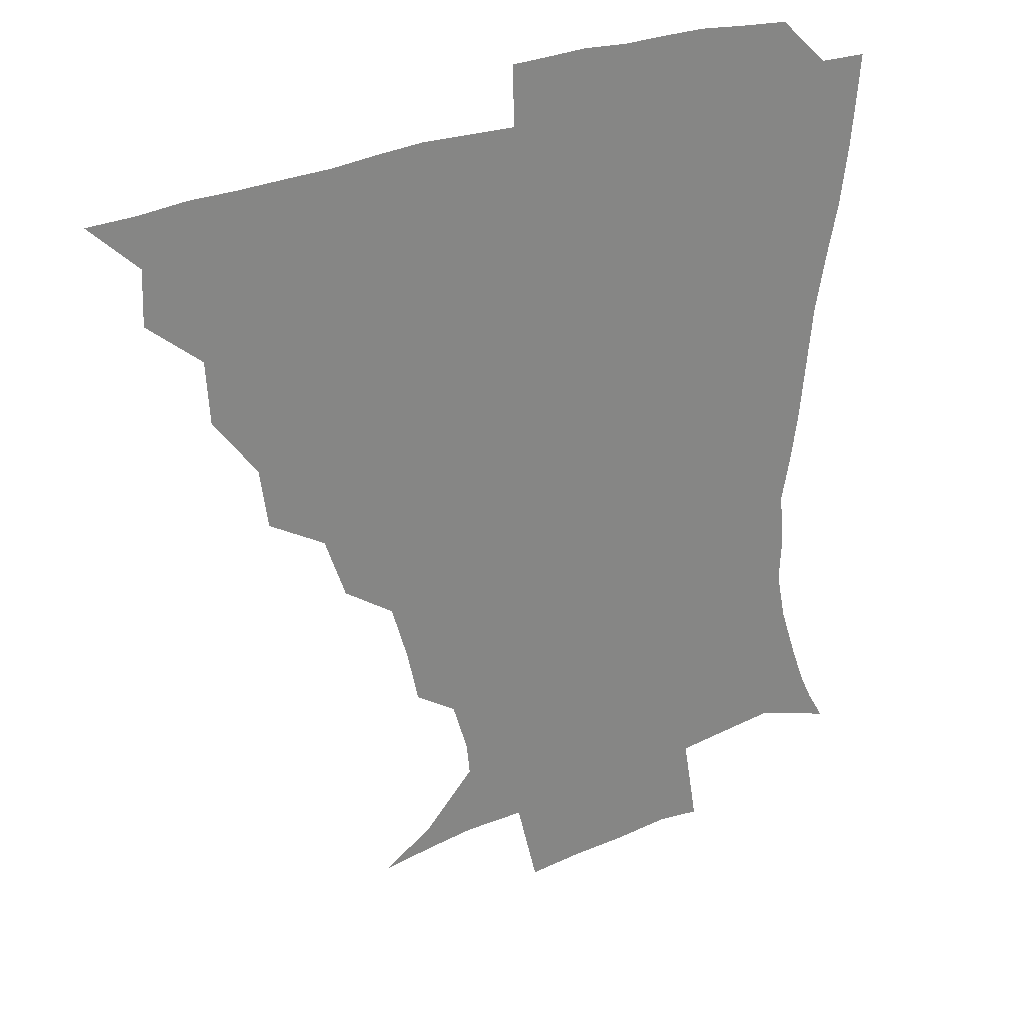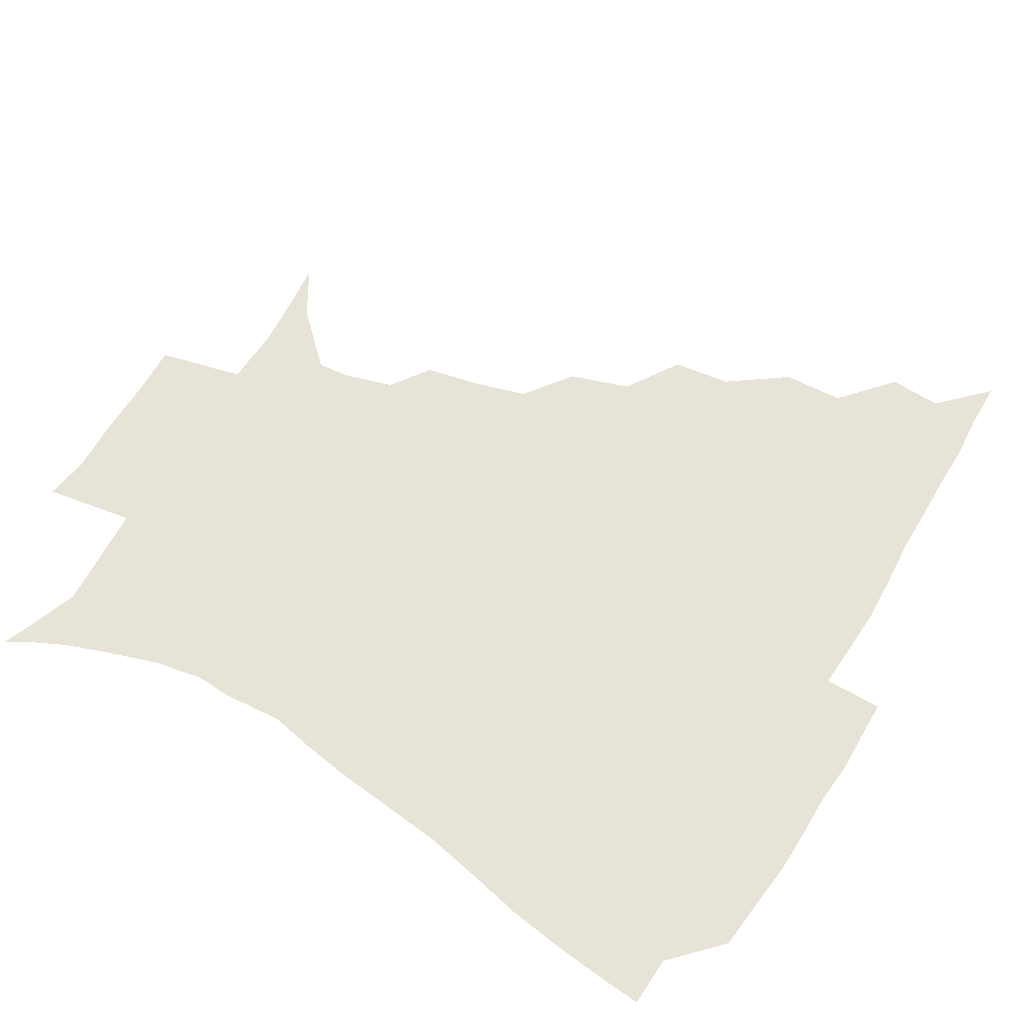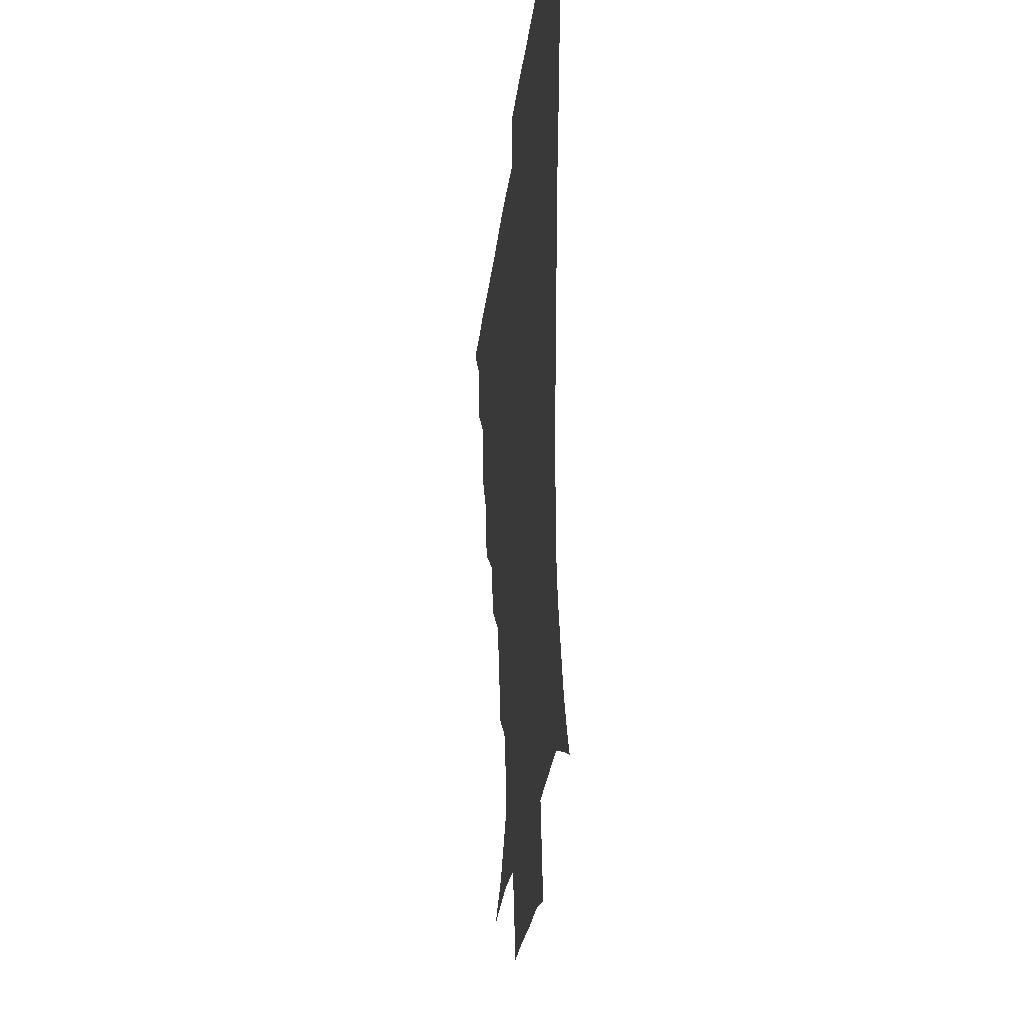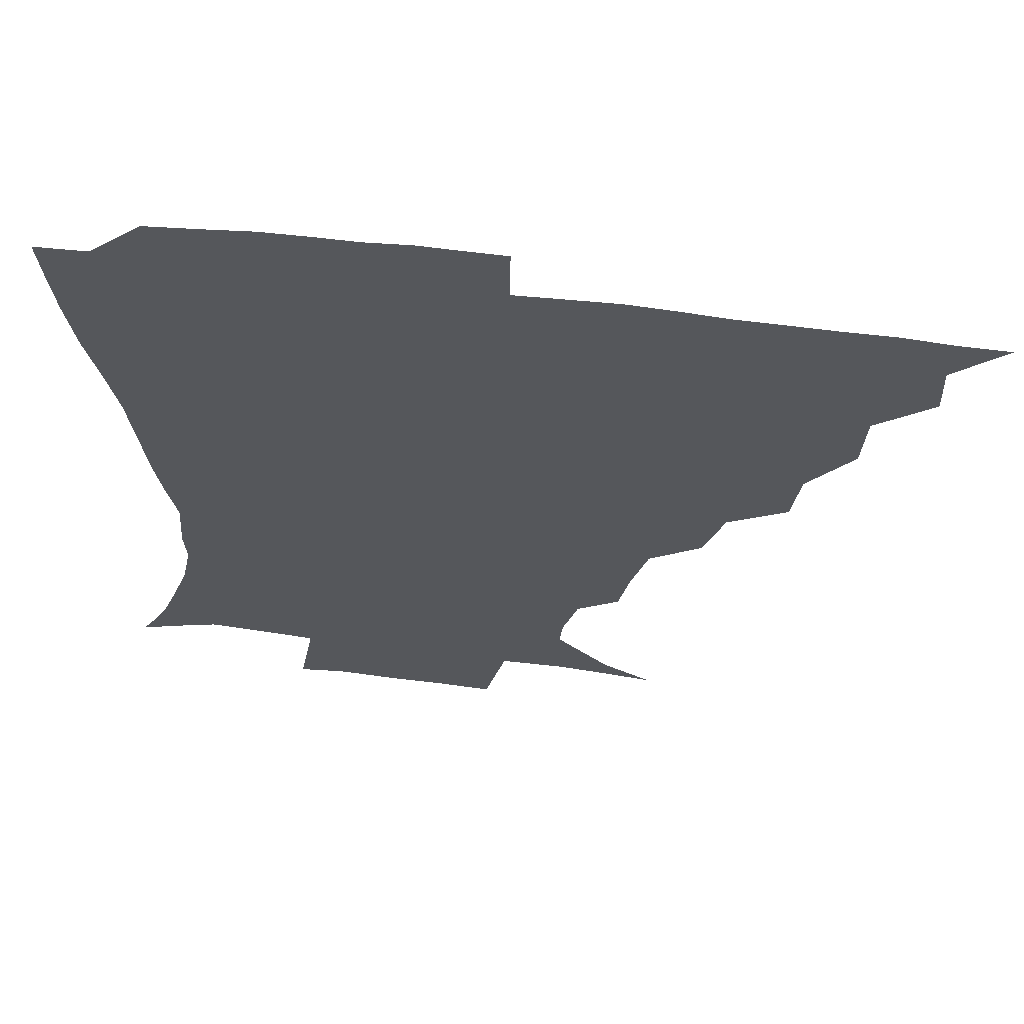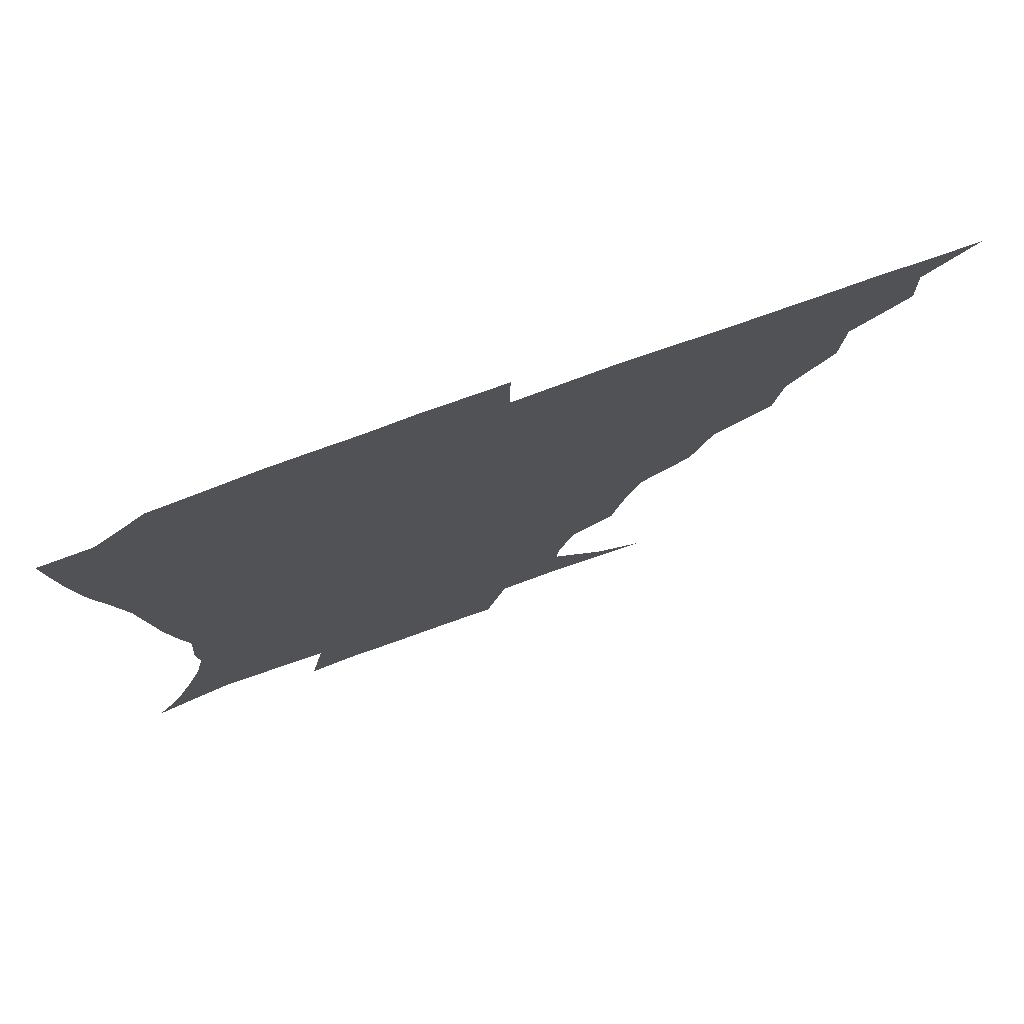
<metadata>
{"format":"obj","ext":"obj","renderer":"f3d","projection":"perspective","resolution":1024,"background":"white","views":[{"elev":29.0,"azim":-33.0,"up":"+Y"},{"elev":62.0,"azim":120.9,"up":"+Z"},{"elev":-24.2,"azim":84.0,"up":"+Y"},{"elev":62.8,"azim":-172.7,"up":"+Y"},{"elev":76.8,"azim":160.3,"up":"+Y"}]}
</metadata>
<code>
v 436 390.5 0
v 451 357.9 0
v 451.7 375 0
v 451.3 390.6 0
v 469.4 322.8 0
v 468.4 342.6 0
v 467.8 360 0
v 466.9 375.4 0
v 466.6 391.7 0
v 486 284.3 0
v 483.4 303.4 0
v 485.7 329.6 0
v 484.3 345.9 0
v 483 360.9 0
v 482 376.2 0
v 481.7 391.4 0
v 510.9 252.8 0
v 504.3 272.7 0
v 501.6 295.1 0
v 502.1 317.5 0
v 500.2 331.9 0
v 499 346.8 0
v 498.2 361.5 0
v 497.6 376.2 0
v 496.8 391.6 0
v 535.9 205.5 0
v 532.4 222.3 0
v 527.1 241 0
v 521.7 263.6 0
v 518.4 284.3 0
v 516.5 301.4 0
v 516.1 319.4 0
v 514.8 333.2 0
v 513.6 347.4 0
v 512.9 361.8 0
v 512.4 376.5 0
v 511.8 391.6 0
v 522.6 142.3 0
v 538.5 151.7 0
v 555.2 169.2 0
v 554.2 179.5 0
v 549.3 196.1 0
v 544.5 215.3 0
v 540.8 234.3 0
v 537 249.3 0
v 534 272.6 0
v 531.9 287.9 0
v 530.7 303.9 0
v 530.1 319.7 0
v 529.3 333.7 0
v 528.1 347.5 0
v 527.7 361.9 0
v 527.4 376.8 0
v 526.8 392.7 0
v 539.3 144.1 0
v 555.7 158.6 0
v 562.5 172.2 0
v 560.8 188.3 0
v 557.7 208.9 0
v 554.6 225.1 0
v 551 238.2 0
v 549.3 258.3 0
v 546.8 274.4 0
v 545.7 290.8 0
v 545.2 306.4 0
v 544.6 320.6 0
v 544.3 333.9 0
v 544 347.9 0
v 542.6 362.1 0
v 542.8 376.5 0
v 541.7 393.4 0
v 554.9 145.3 0
v 569.9 163.3 0
v 571.6 178.3 0
v 569.3 196.4 0
v 568.5 214.8 0
v 565.3 229.3 0
v 563.3 244.6 0
v 562.2 262.9 0
v 560.6 278.2 0
v 559.9 292.4 0
v 559.3 306.3 0
v 558.4 319.6 0
v 559.9 335.5 0
v 559 348.2 0
v 559.1 361.6 0
v 557.9 376.7 0
v 557.3 392.6 0
v 574.8 144.5 0
v 581.7 167.8 0
v 581.7 185.1 0
v 579.4 199.1 0
v 580.4 217.1 0
v 576.3 233.4 0
v 576.5 247 0
v 574.8 266.5 0
v 574.1 278.1 0
v 573.5 293.1 0
v 574.1 308.3 0
v 573.3 320.9 0
v 573.5 334.6 0
v 573.2 348 0
v 573.3 361.7 0
v 573.1 375.6 0
v 572.7 391.7 0
v 572.4 410.9 0
v 581.7 116.2 0
v 589.9 149.5 0
v 593.5 168.3 0
v 592.2 186 0
v 592.7 190.2 0
v 589.7 219.8 0
v 588.6 231.6 0
v 588.2 251.6 0
v 587.9 266.1 0
v 587.9 280.6 0
v 587.7 294.2 0
v 588 308.8 0
v 588.3 322.3 0
v 587.9 334.6 0
v 588.2 348.2 0
v 587.8 361.9 0
v 587.2 376.5 0
v 586.5 392.9 0
v 584.8 410.9 0
v 599.4 116.9 0
v 602.9 149.2 0
v 605.4 170.4 0
v 603.9 186.3 0
v 603.7 205 0
v 601.4 222.1 0
v 602.7 234.9 0
v 600.6 251.4 0
v 601.1 266.4 0
v 601.4 279.9 0
v 601.6 292.8 0
v 601.8 308 0
v 602.1 321.3 0
v 602.6 335.1 0
v 602.6 348.3 0
v 602.6 361.8 0
v 601.8 376.7 0
v 600.8 392.5 0
v 597.9 411.2 0
v 617.9 116.6 0
v 616.5 149.1 0
v 616.5 171.3 0
v 616.7 189.8 0
v 615 205.8 0
v 614.1 220.4 0
v 613.6 237.4 0
v 614.2 250.7 0
v 613.9 266.2 0
v 614.7 280.1 0
v 615.3 294.5 0
v 615.9 308.3 0
v 616.5 322.4 0
v 616.9 335.3 0
v 617.2 348.4 0
v 617.2 362.1 0
v 616.7 376.3 0
v 615.9 391 0
v 612.3 409.9 0
v 636.1 117.2 0
v 631.5 145.3 0
v 628.2 170.2 0
v 628.3 189.3 0
v 625.8 206.1 0
v 626.1 223.1 0
v 626.3 235 0
v 626.3 251.4 0
v 626.7 265.6 0
v 627.7 280.6 0
v 628.8 293.5 0
v 629.6 308.2 0
v 630.2 322.1 0
v 630.9 334.8 0
v 632.3 348.8 0
v 632.7 362 0
v 631.7 376.1 0
v 630.7 390.7 0
v 626.5 409.9 0
v 650.9 114.9 0
v 645.9 144.4 0
v 640.8 168.3 0
v 638.8 190.7 0
v 638.1 205.2 0
v 638 219.8 0
v 638.1 234 0
v 638.4 248.9 0
v 639.4 262.7 0
v 640.5 277.9 0
v 641.5 292.8 0
v 642.4 309.4 0
v 643.9 321.5 0
v 644.7 333.7 0
v 646.3 349.4 0
v 646.9 362.1 0
v 646.7 375.5 0
v 646.3 389 0
v 641.1 409.5 0
v 666.7 145.8 0
v 655.7 166.5 0
v 651 186.1 0
v 649.2 202.7 0
v 648.6 218.7 0
v 649.3 232.2 0
v 650.1 246.2 0
v 651.6 259 0
v 652.2 276.5 0
v 653.6 292.8 0
v 655.2 306.6 0
v 657 321.2 0
v 658.5 334.6 0
v 659.8 348.7 0
v 660.8 362.1 0
v 661.1 375.6 0
v 660.4 389.6 0
v 656.7 407.7 0
v 681.2 146.7 0
v 671.1 162.9 0
v 663.6 182.1 0
v 661.8 196.1 0
v 659.4 213.6 0
v 659.8 227.9 0
v 660.8 242.3 0
v 662.2 256.5 0
v 663.5 272.8 0
v 665 289.1 0
v 667.4 302.9 0
v 669.1 320.2 0
v 671.6 333.1 0
v 673.3 348.3 0
v 674.7 361.8 0
v 675.5 375.6 0
v 674.6 390.5 0
v 672.8 406.2 0
v 696.3 141.3 0
v 686.2 157 0
v 677.9 175 0
v 674.2 189.8 0
v 670.7 206.4 0
v 670.4 219.9 0
v 671.9 232.8 0
v 672.3 249.3 0
v 673.8 266.8 0
v 676.3 281.6 0
v 678.5 297.8 0
v 680.6 315.6 0
v 684.4 329.1 0
v 686.2 346.6 0
v 688.7 360.6 0
v 689.9 375.4 0
v 689.2 390.6 0
v 708.1 136.6 0
v 702.1 146.9 0
v 698 155.7 0
v 693 169.3 0
v 687.1 187.1 0
v 684 203.1 0
v 684.6 215.3 0
v 683.1 235.2 0
v 685.9 249.5 0
v 688.4 265.5 0
v 690.4 283.9 0
v 692.4 303.7 0
v 696.1 322.5 0
v 699.9 339.8 0
v 702.7 358.9 0
v 704.3 375 0
v 705.5 389.9 0
v 721 391 0
f 3 4 1
f 6 7 2
f 2 7 3
f 7 8 3
f 3 8 4
f 8 9 4
f 11 12 5
f 5 12 6
f 12 13 6
f 6 13 7
f 13 14 7
f 7 14 8
f 14 15 8
f 8 15 9
f 15 16 9
f 18 19 10
f 10 19 11
f 19 20 11
f 11 20 12
f 20 21 12
f 12 21 13
f 21 22 13
f 13 22 14
f 22 23 14
f 14 23 15
f 23 24 15
f 15 24 16
f 24 25 16
f 28 29 17
f 17 29 18
f 29 30 18
f 18 30 19
f 30 31 19
f 19 31 20
f 31 32 20
f 20 32 21
f 32 33 21
f 21 33 22
f 33 34 22
f 22 34 23
f 34 35 23
f 23 35 24
f 35 36 24
f 24 36 25
f 36 37 25
f 42 43 26
f 26 43 27
f 43 44 27
f 27 44 28
f 44 45 28
f 28 45 29
f 45 46 29
f 29 46 30
f 46 47 30
f 30 47 31
f 47 48 31
f 31 48 32
f 48 49 32
f 32 49 33
f 49 50 33
f 33 50 34
f 50 51 34
f 34 51 35
f 51 52 35
f 35 52 36
f 52 53 36
f 36 53 37
f 53 54 37
f 38 55 39
f 55 56 39
f 39 56 40
f 56 57 40
f 40 57 41
f 57 58 41
f 41 58 42
f 58 59 42
f 42 59 43
f 59 60 43
f 43 60 44
f 60 61 44
f 44 61 45
f 61 62 45
f 45 62 46
f 62 63 46
f 46 63 47
f 63 64 47
f 47 64 48
f 64 65 48
f 48 65 49
f 65 66 49
f 49 66 50
f 66 67 50
f 50 67 51
f 67 68 51
f 51 68 52
f 68 69 52
f 52 69 53
f 69 70 53
f 53 70 54
f 70 71 54
f 55 72 56
f 72 73 56
f 56 73 57
f 73 74 57
f 57 74 58
f 74 75 58
f 58 75 59
f 75 76 59
f 59 76 60
f 76 77 60
f 60 77 61
f 77 78 61
f 61 78 62
f 78 79 62
f 62 79 63
f 79 80 63
f 63 80 64
f 80 81 64
f 64 81 65
f 81 82 65
f 65 82 66
f 82 83 66
f 66 83 67
f 83 84 67
f 67 84 68
f 84 85 68
f 68 85 69
f 85 86 69
f 69 86 70
f 86 87 70
f 70 87 71
f 87 88 71
f 72 89 73
f 89 90 73
f 73 90 74
f 90 91 74
f 74 91 75
f 91 92 75
f 75 92 76
f 92 93 76
f 76 93 77
f 93 94 77
f 77 94 78
f 94 95 78
f 78 95 79
f 95 96 79
f 79 96 80
f 96 97 80
f 80 97 81
f 97 98 81
f 81 98 82
f 98 99 82
f 82 99 83
f 99 100 83
f 83 100 84
f 100 101 84
f 84 101 85
f 101 102 85
f 85 102 86
f 102 103 86
f 86 103 87
f 103 104 87
f 87 104 88
f 104 105 88
f 107 108 89
f 89 108 90
f 108 109 90
f 90 109 91
f 109 110 91
f 91 110 92
f 110 111 92
f 92 111 93
f 111 112 93
f 93 112 94
f 112 113 94
f 94 113 95
f 113 114 95
f 95 114 96
f 114 115 96
f 96 115 97
f 115 116 97
f 97 116 98
f 116 117 98
f 98 117 99
f 117 118 99
f 99 118 100
f 118 119 100
f 100 119 101
f 119 120 101
f 101 120 102
f 120 121 102
f 102 121 103
f 121 122 103
f 103 122 104
f 122 123 104
f 104 123 105
f 123 124 105
f 105 124 106
f 124 125 106
f 107 126 108
f 126 127 108
f 108 127 109
f 127 128 109
f 109 128 110
f 128 129 110
f 110 129 111
f 129 130 111
f 111 130 112
f 130 131 112
f 112 131 113
f 131 132 113
f 113 132 114
f 132 133 114
f 114 133 115
f 133 134 115
f 115 134 116
f 134 135 116
f 116 135 117
f 135 136 117
f 117 136 118
f 136 137 118
f 118 137 119
f 137 138 119
f 119 138 120
f 138 139 120
f 120 139 121
f 139 140 121
f 121 140 122
f 140 141 122
f 122 141 123
f 141 142 123
f 123 142 124
f 142 143 124
f 124 143 125
f 143 144 125
f 126 145 127
f 145 146 127
f 127 146 128
f 146 147 128
f 128 147 129
f 147 148 129
f 129 148 130
f 148 149 130
f 130 149 131
f 149 150 131
f 131 150 132
f 150 151 132
f 132 151 133
f 151 152 133
f 133 152 134
f 152 153 134
f 134 153 135
f 153 154 135
f 135 154 136
f 154 155 136
f 136 155 137
f 155 156 137
f 137 156 138
f 156 157 138
f 138 157 139
f 157 158 139
f 139 158 140
f 158 159 140
f 140 159 141
f 159 160 141
f 141 160 142
f 160 161 142
f 142 161 143
f 161 162 143
f 143 162 144
f 162 163 144
f 145 164 146
f 164 165 146
f 146 165 147
f 165 166 147
f 147 166 148
f 166 167 148
f 148 167 149
f 167 168 149
f 149 168 150
f 168 169 150
f 150 169 151
f 169 170 151
f 151 170 152
f 170 171 152
f 152 171 153
f 171 172 153
f 153 172 154
f 172 173 154
f 154 173 155
f 173 174 155
f 155 174 156
f 174 175 156
f 156 175 157
f 175 176 157
f 157 176 158
f 176 177 158
f 158 177 159
f 177 178 159
f 159 178 160
f 178 179 160
f 160 179 161
f 179 180 161
f 161 180 162
f 180 181 162
f 162 181 163
f 181 182 163
f 164 183 165
f 183 184 165
f 165 184 166
f 184 185 166
f 166 185 167
f 185 186 167
f 167 186 168
f 186 187 168
f 168 187 169
f 187 188 169
f 169 188 170
f 188 189 170
f 170 189 171
f 189 190 171
f 171 190 172
f 190 191 172
f 172 191 173
f 191 192 173
f 173 192 174
f 192 193 174
f 174 193 175
f 193 194 175
f 175 194 176
f 194 195 176
f 176 195 177
f 195 196 177
f 177 196 178
f 196 197 178
f 178 197 179
f 197 198 179
f 179 198 180
f 198 199 180
f 180 199 181
f 199 200 181
f 181 200 182
f 200 201 182
f 184 202 185
f 202 203 185
f 185 203 186
f 203 204 186
f 186 204 187
f 204 205 187
f 187 205 188
f 205 206 188
f 188 206 189
f 206 207 189
f 189 207 190
f 207 208 190
f 190 208 191
f 208 209 191
f 191 209 192
f 209 210 192
f 192 210 193
f 210 211 193
f 193 211 194
f 211 212 194
f 194 212 195
f 212 213 195
f 195 213 196
f 213 214 196
f 196 214 197
f 214 215 197
f 197 215 198
f 215 216 198
f 198 216 199
f 216 217 199
f 199 217 200
f 217 218 200
f 200 218 201
f 218 219 201
f 202 220 203
f 220 221 203
f 203 221 204
f 221 222 204
f 204 222 205
f 222 223 205
f 205 223 206
f 223 224 206
f 206 224 207
f 224 225 207
f 207 225 208
f 225 226 208
f 208 226 209
f 226 227 209
f 209 227 210
f 227 228 210
f 210 228 211
f 228 229 211
f 211 229 212
f 229 230 212
f 212 230 213
f 230 231 213
f 213 231 214
f 231 232 214
f 214 232 215
f 232 233 215
f 215 233 216
f 233 234 216
f 216 234 217
f 234 235 217
f 217 235 218
f 235 236 218
f 218 236 219
f 236 237 219
f 220 238 221
f 238 239 221
f 221 239 222
f 239 240 222
f 222 240 223
f 240 241 223
f 223 241 224
f 241 242 224
f 224 242 225
f 242 243 225
f 225 243 226
f 243 244 226
f 226 244 227
f 244 245 227
f 227 245 228
f 245 246 228
f 228 246 229
f 246 247 229
f 229 247 230
f 247 248 230
f 230 248 231
f 248 249 231
f 231 249 232
f 249 250 232
f 232 250 233
f 250 251 233
f 233 251 234
f 251 252 234
f 234 252 235
f 252 253 235
f 235 253 236
f 253 254 236
f 236 254 237
f 238 255 239
f 255 256 239
f 239 256 240
f 256 257 240
f 240 257 241
f 257 258 241
f 241 258 242
f 258 259 242
f 242 259 243
f 259 260 243
f 243 260 244
f 260 261 244
f 244 261 245
f 261 262 245
f 245 262 246
f 262 263 246
f 246 263 247
f 263 264 247
f 247 264 248
f 264 265 248
f 248 265 249
f 265 266 249
f 249 266 250
f 266 267 250
f 250 267 251
f 267 268 251
f 251 268 252
f 268 269 252
f 252 269 253
f 269 270 253
f 253 270 254
f 270 271 254

</code>
